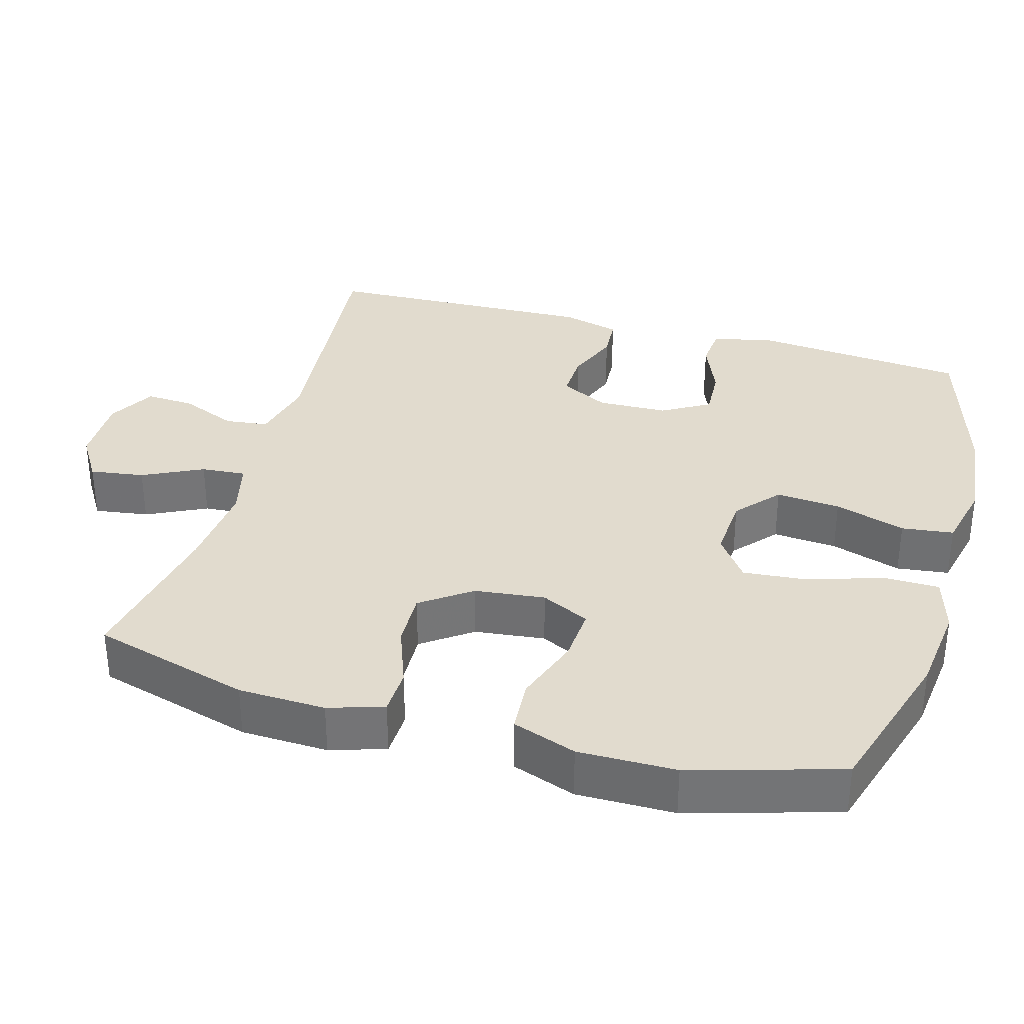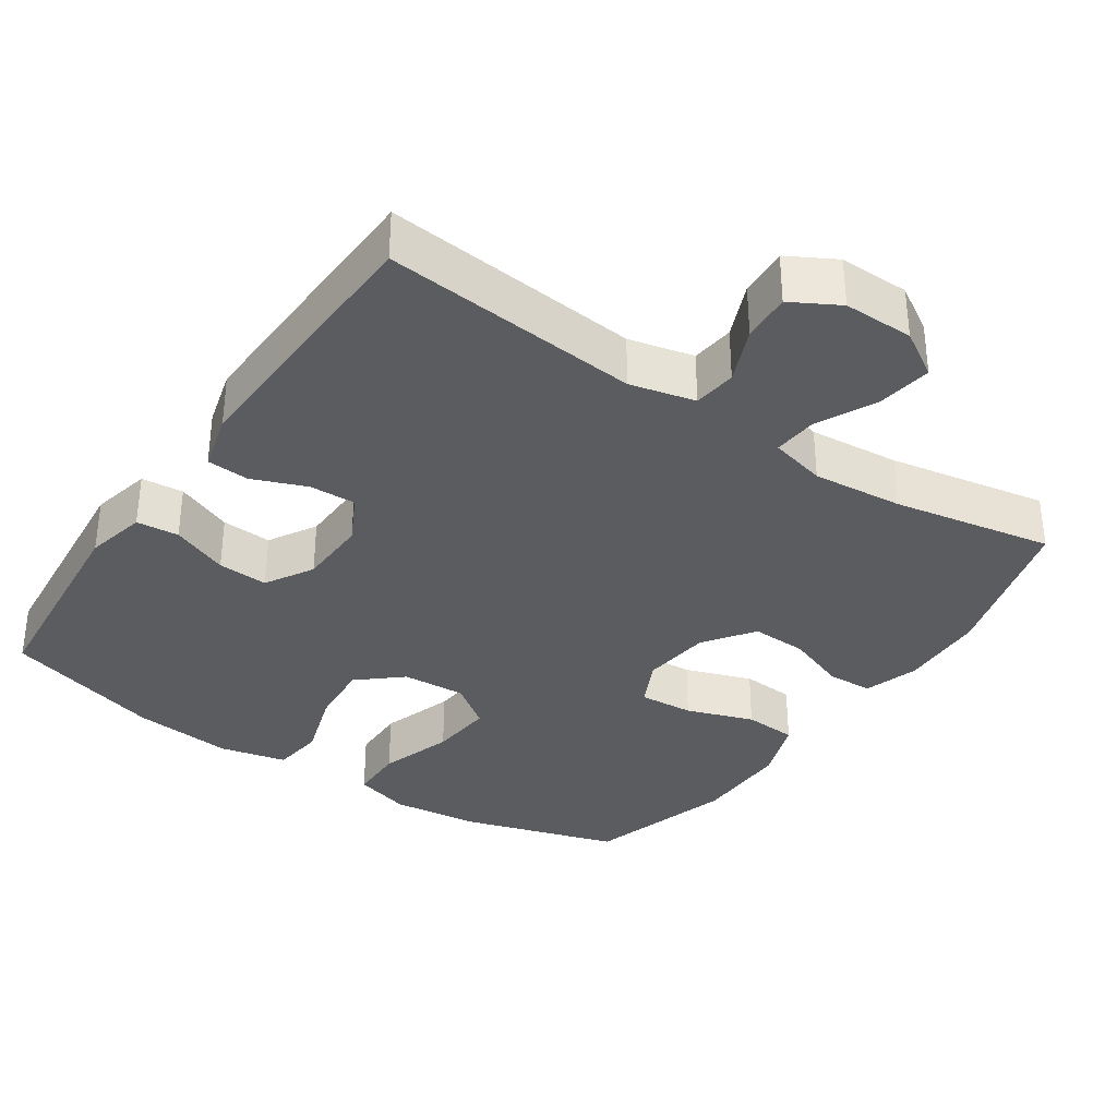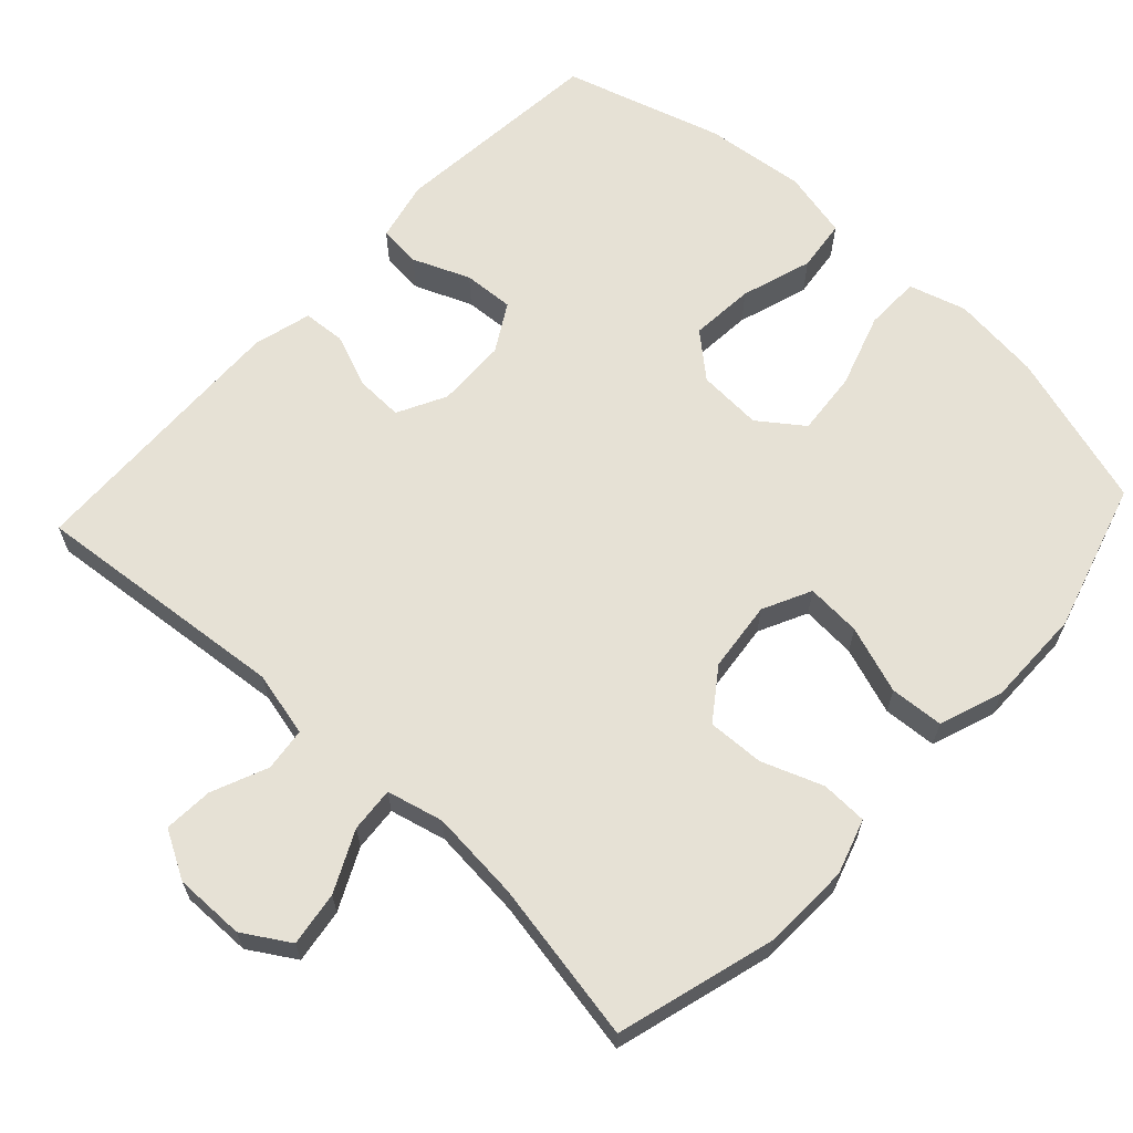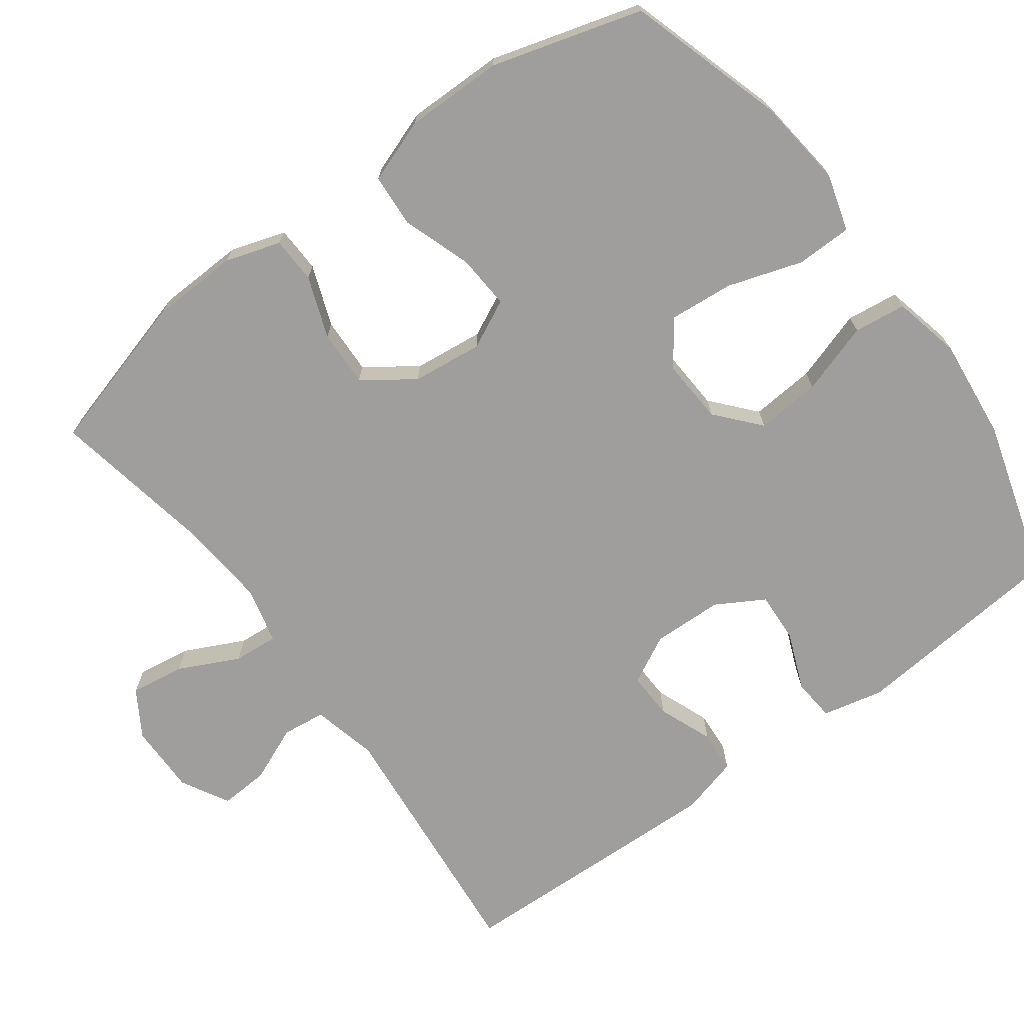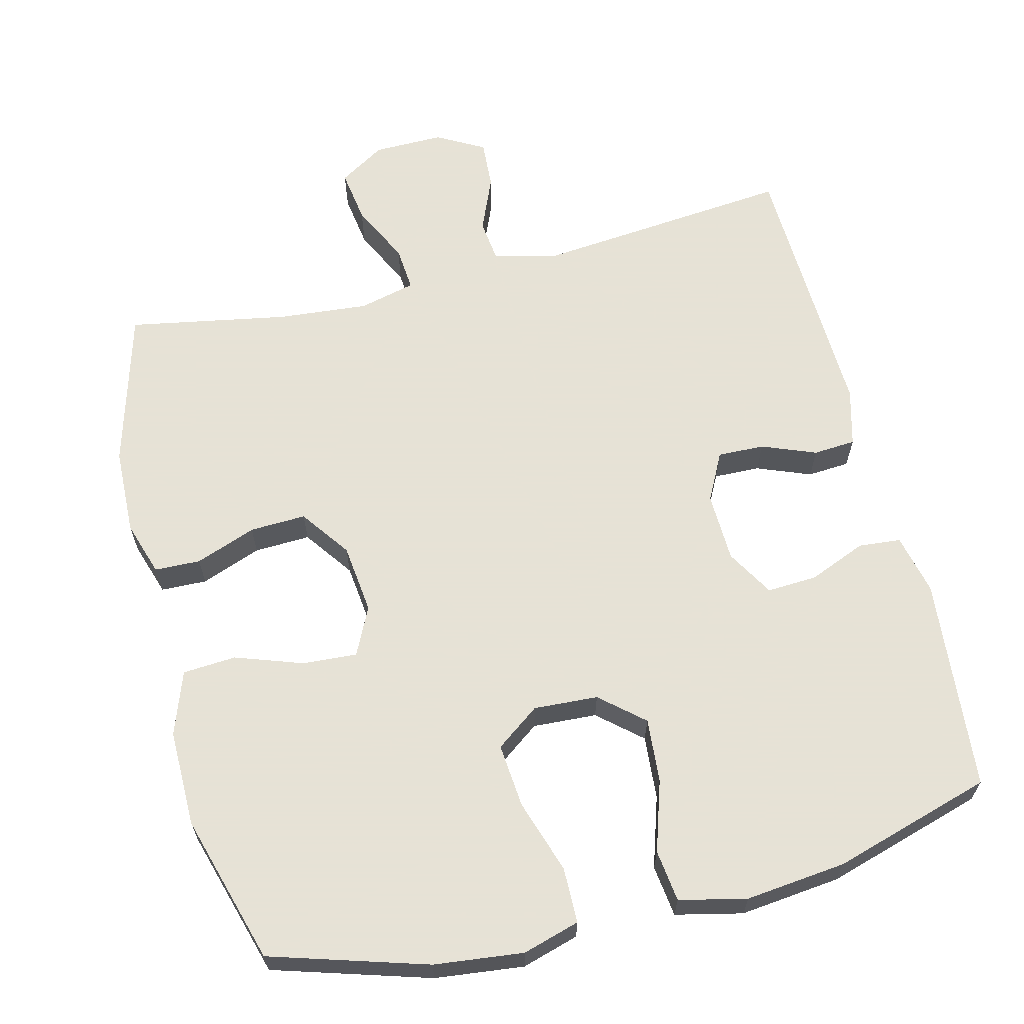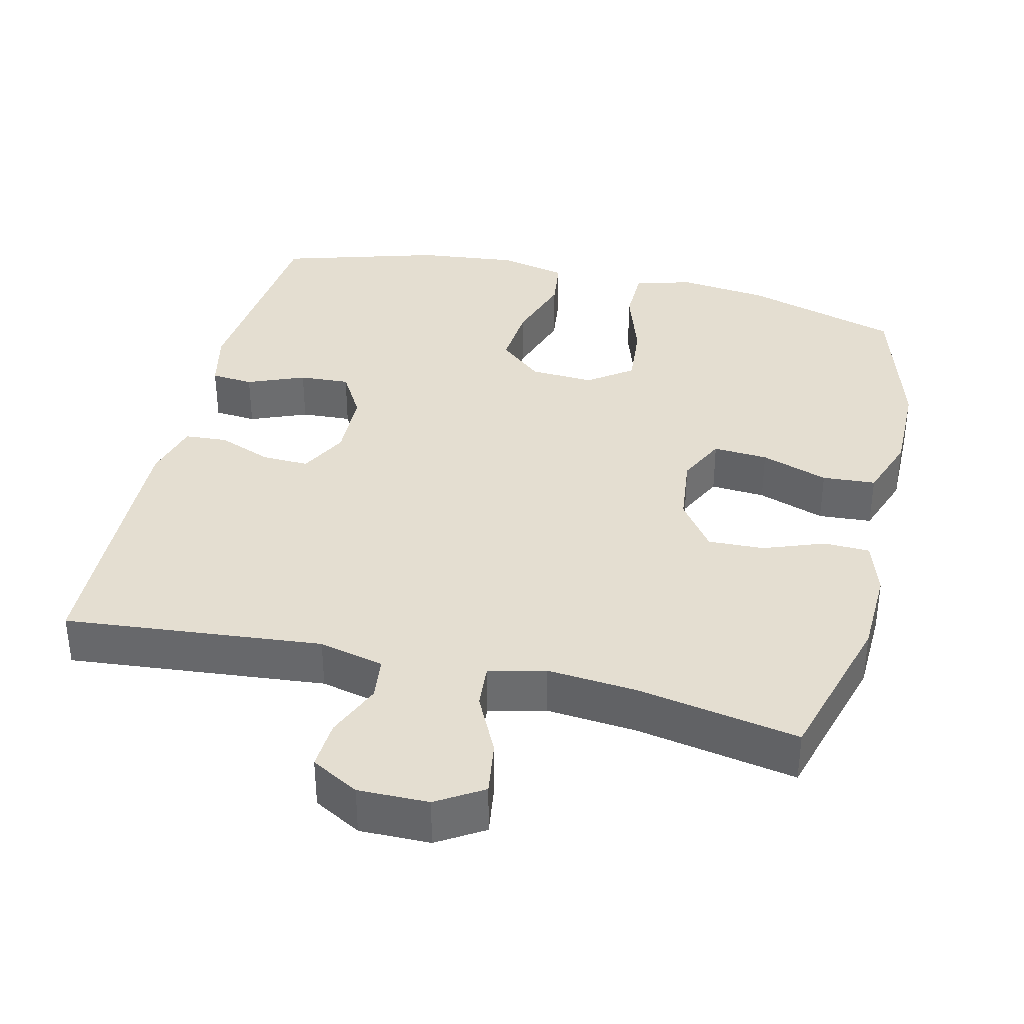
<metadata>
{"format":"obj","ext":"obj","renderer":"f3d","projection":"perspective","resolution":1024,"background":"white","views":[{"elev":33.9,"azim":-74.1,"up":"+Y"},{"elev":-34.5,"azim":145.9,"up":"+Y"},{"elev":64.2,"azim":-137.1,"up":"+Y"},{"elev":-70.9,"azim":-53.5,"up":"+Y"},{"elev":63.8,"azim":-14.0,"up":"+Y"},{"elev":36.5,"azim":-166.5,"up":"+Y"}]}
</metadata>
<code>
v -0.5 0.07 0.5
v -0.286 0.07 0.565
v -0.164 0.07 0.579
v -0.086 0.07 0.556
v -0.085 0.07 0.48
v -0.118 0.07 0.379
v -0.126 0.07 0.291
v -0.066 0.07 0.247
v 0.022 0.07 0.252
v 0.081 0.07 0.303
v 0.074 0.07 0.391
v 0.043 0.07 0.488
v 0.052 0.07 0.559
v 0.144 0.07 0.58
v 0.282 0.07 0.565
v 0.5 0.07 0.5
v 0.527 0.07 0.206
v 0.508 0.07 0.123
v 0.45 0.07 0.118
v 0.372 0.07 0.15
v 0.303 0.07 0.154
v 0.265 0.07 0.089
v 0.262 0.07 -0.007
v 0.296 0.07 -0.073
v 0.36 0.07 -0.071
v 0.434 0.07 -0.042
v 0.492 0.07 -0.046
v 0.513 0.07 -0.125
v 0.509 0.07 -0.248
v 0.5 0.07 -0.5
v 0.148 0.07 -0.466
v 0.059 0.07 -0.487
v 0.052 0.07 -0.546
v 0.084 0.07 -0.622
v 0.088 0.07 -0.689
v 0.023 0.07 -0.725
v -0.073 0.07 -0.724
v -0.136 0.07 -0.685
v -0.125 0.07 -0.611
v -0.085 0.07 -0.529
v -0.08 0.07 -0.468
v -0.157 0.07 -0.449
v -0.281 0.07 -0.46
v -0.5 0.07 -0.5
v -0.561 0.07 -0.284
v -0.565 0.07 -0.165
v -0.541 0.07 -0.09
v -0.478 0.07 -0.088
v -0.395 0.07 -0.119
v -0.318 0.07 -0.122
v -0.269 0.07 -0.054
v -0.258 0.07 0.042
v -0.29 0.07 0.108
v -0.365 0.07 0.103
v -0.457 0.07 0.071
v -0.53 0.07 0.076
v -0.561 0.07 0.163
v -0.56 0.07 0.296
v -0.5 0 0.5
v -0.286 0 0.565
v -0.164 0 0.579
v -0.086 0 0.556
v -0.085 0 0.48
v -0.118 0 0.379
v -0.126 0 0.291
v -0.066 0 0.247
v 0.022 0 0.252
v 0.081 0 0.303
v 0.074 0 0.391
v 0.043 0 0.488
v 0.052 0 0.559
v 0.144 0 0.58
v 0.282 0 0.565
v 0.5 0 0.5
v 0.527 0 0.206
v 0.508 0 0.123
v 0.45 0 0.118
v 0.372 0 0.15
v 0.303 0 0.154
v 0.265 0 0.089
v 0.262 0 -0.007
v 0.296 0 -0.073
v 0.36 0 -0.071
v 0.434 0 -0.042
v 0.492 0 -0.046
v 0.513 0 -0.125
v 0.509 0 -0.248
v 0.5 0 -0.5
v 0.148 0 -0.466
v 0.059 0 -0.487
v 0.052 0 -0.546
v 0.084 0 -0.622
v 0.088 0 -0.689
v 0.023 0 -0.725
v -0.073 0 -0.724
v -0.136 0 -0.685
v -0.125 0 -0.611
v -0.085 0 -0.529
v -0.08 0 -0.468
v -0.157 0 -0.449
v -0.281 0 -0.46
v -0.5 0 -0.5
v -0.561 0 -0.284
v -0.565 0 -0.165
v -0.541 0 -0.09
v -0.478 0 -0.088
v -0.395 0 -0.119
v -0.318 0 -0.122
v -0.269 0 -0.054
v -0.258 0 0.042
v -0.29 0 0.108
v -0.365 0 0.103
v -0.457 0 0.071
v -0.53 0 0.076
v -0.561 0 0.163
v -0.56 0 0.296
f 4 5 6
f 3 4 6
f 2 3 6
f 1 2 6
f 58 1 6
f 57 58 6
f 56 57 6
f 55 56 6
f 54 55 6
f 53 54 6 7
f 52 53 7 8
f 51 52 8 9
f 50 51 9 10
f 47 48 49
f 46 47 49
f 45 46 49
f 44 45 49
f 43 44 49
f 42 43 49 50
f 41 42 50 10
f 38 39 40
f 37 38 40
f 36 37 40
f 35 36 40
f 34 35 40
f 33 34 40
f 40 41 10
f 33 40 10
f 32 33 10
f 29 30 31
f 28 29 31
f 27 28 31
f 26 27 31
f 25 26 31
f 24 25 31 32
f 23 24 32 10
f 18 19 20
f 17 18 20
f 16 17 20
f 15 16 20
f 14 15 20
f 13 14 20
f 12 13 20
f 11 12 20
f 11 20 21
f 22 23 10 11
f 11 21 22
f 64 63 62
f 64 62 61
f 64 61 60
f 64 60 59
f 64 59 116
f 64 116 115
f 64 115 114
f 64 114 113
f 64 113 112
f 65 64 112 111
f 66 65 111 110
f 67 66 110 109
f 68 67 109 108
f 107 106 105
f 107 105 104
f 107 104 103
f 107 103 102
f 107 102 101
f 108 107 101 100
f 68 108 100 99
f 98 97 96
f 98 96 95
f 98 95 94
f 98 94 93
f 98 93 92
f 98 92 91
f 68 99 98
f 68 98 91
f 68 91 90
f 89 88 87
f 89 87 86
f 89 86 85
f 89 85 84
f 89 84 83
f 90 89 83 82
f 68 90 82 81
f 78 77 76
f 78 76 75
f 78 75 74
f 78 74 73
f 78 73 72
f 78 72 71
f 78 71 70
f 78 70 69
f 79 78 69
f 69 68 81 80
f 80 79 69
f 1 59 60 2
f 2 60 61 3
f 3 61 62 4
f 4 62 63 5
f 5 63 64 6
f 6 64 65 7
f 7 65 66 8
f 8 66 67 9
f 9 67 68 10
f 10 68 69 11
f 11 69 70 12
f 12 70 71 13
f 13 71 72 14
f 14 72 73 15
f 15 73 74 16
f 16 74 75 17
f 17 75 76 18
f 18 76 77 19
f 19 77 78 20
f 20 78 79 21
f 21 79 80 22
f 22 80 81 23
f 23 81 82 24
f 24 82 83 25
f 25 83 84 26
f 26 84 85 27
f 27 85 86 28
f 28 86 87 29
f 29 87 88 30
f 30 88 89 31
f 31 89 90 32
f 32 90 91 33
f 33 91 92 34
f 34 92 93 35
f 35 93 94 36
f 36 94 95 37
f 37 95 96 38
f 38 96 97 39
f 39 97 98 40
f 40 98 99 41
f 41 99 100 42
f 42 100 101 43
f 43 101 102 44
f 44 102 103 45
f 45 103 104 46
f 46 104 105 47
f 47 105 106 48
f 48 106 107 49
f 49 107 108 50
f 50 108 109 51
f 51 109 110 52
f 52 110 111 53
f 53 111 112 54
f 54 112 113 55
f 55 113 114 56
f 56 114 115 57
f 57 115 116 58
f 58 116 59 1

</code>
